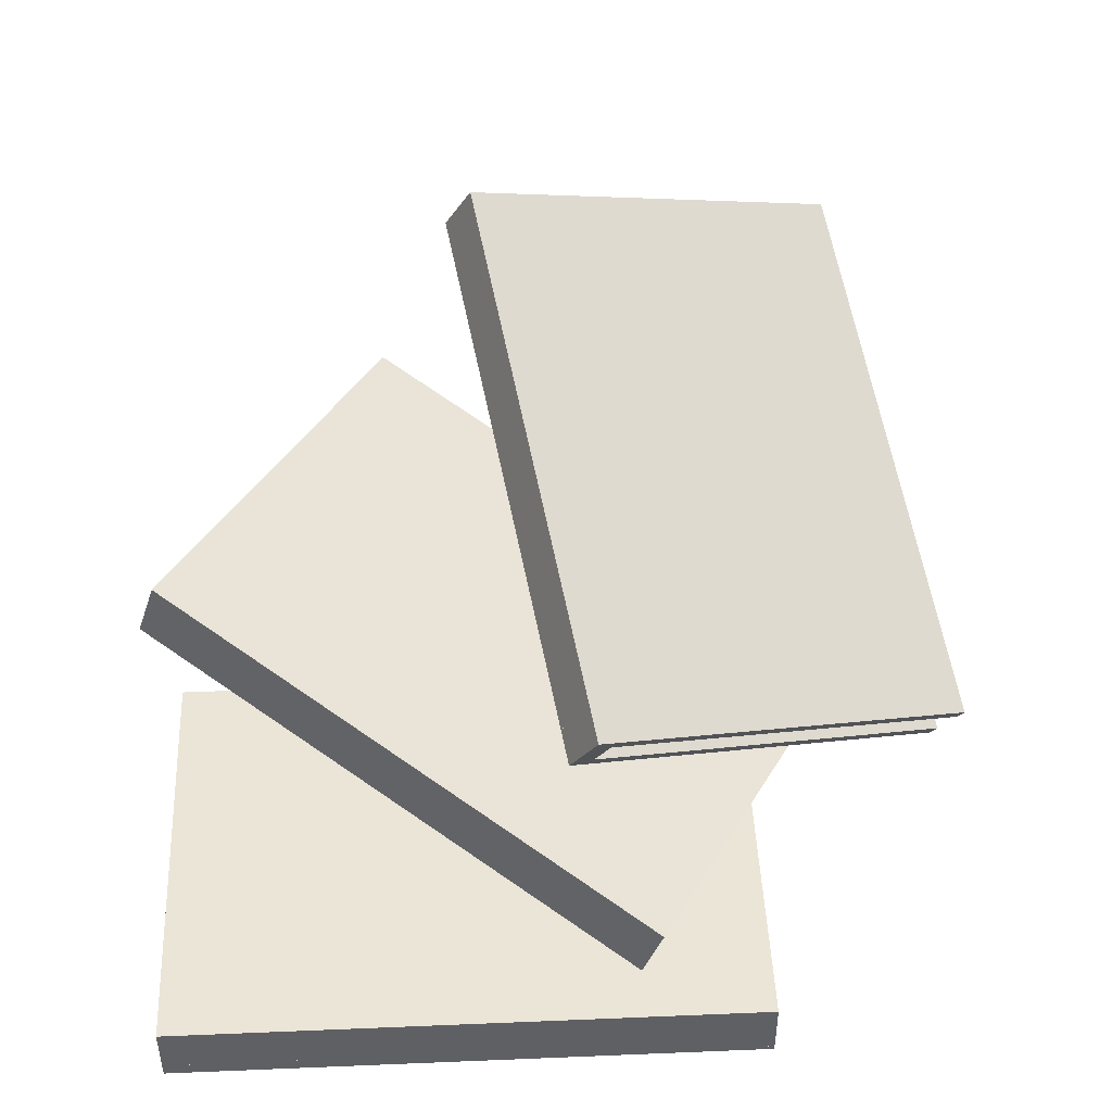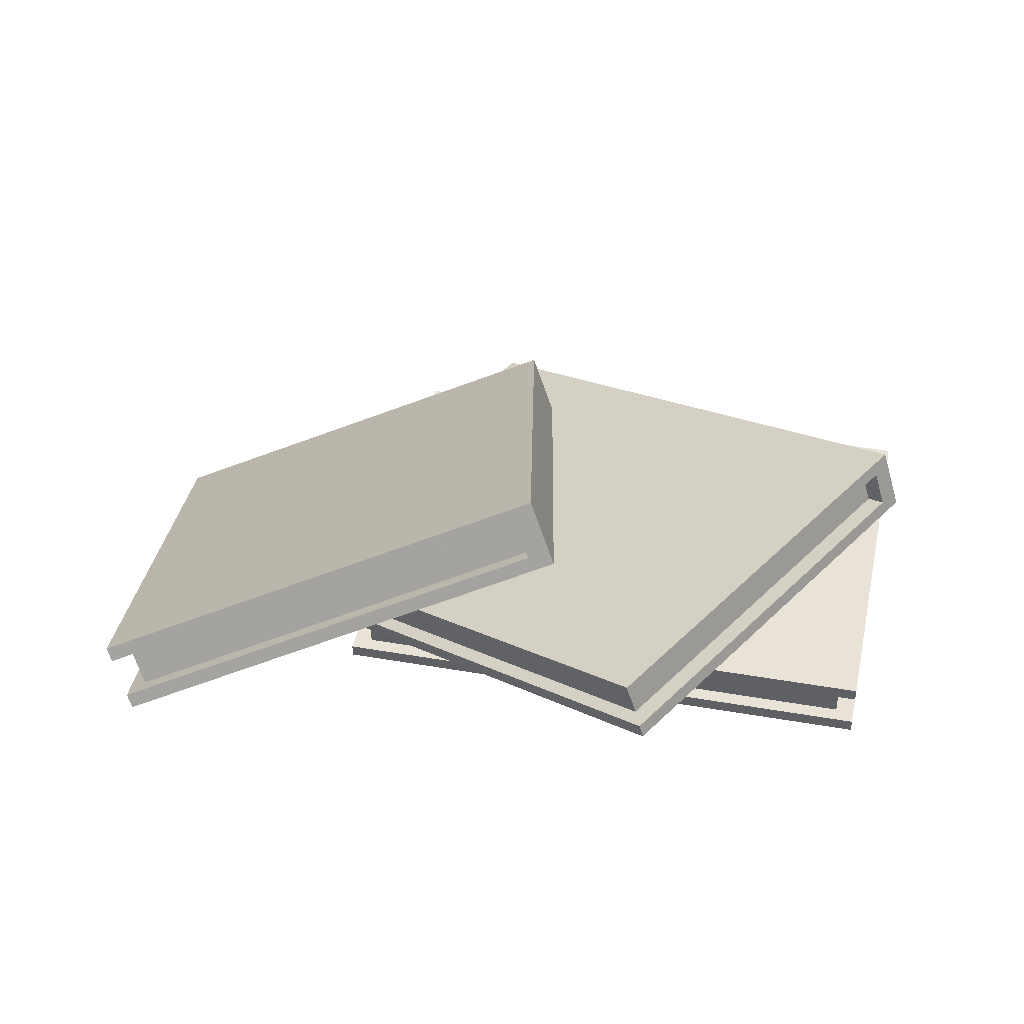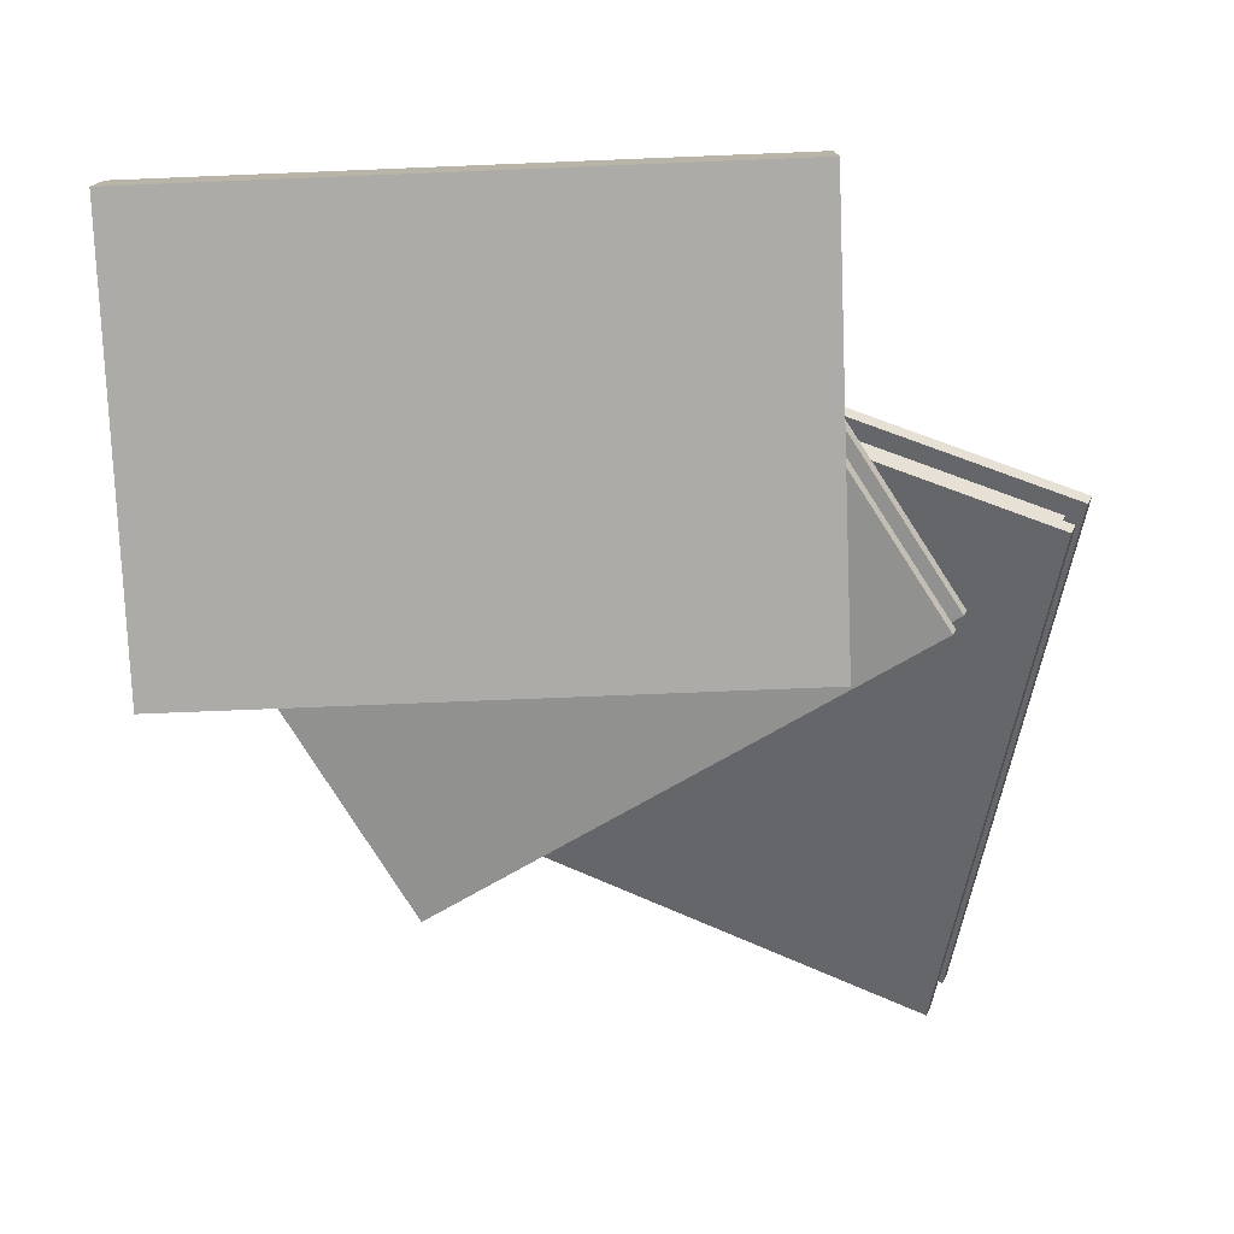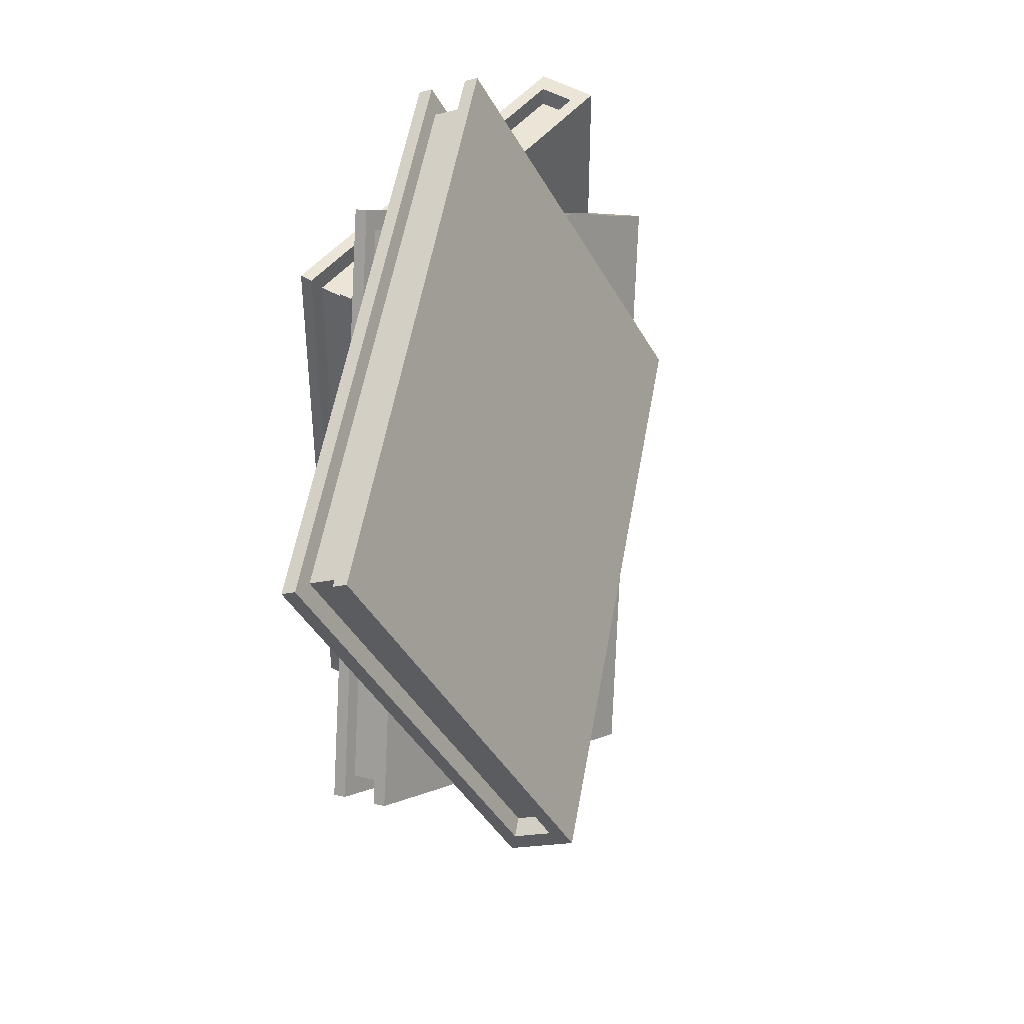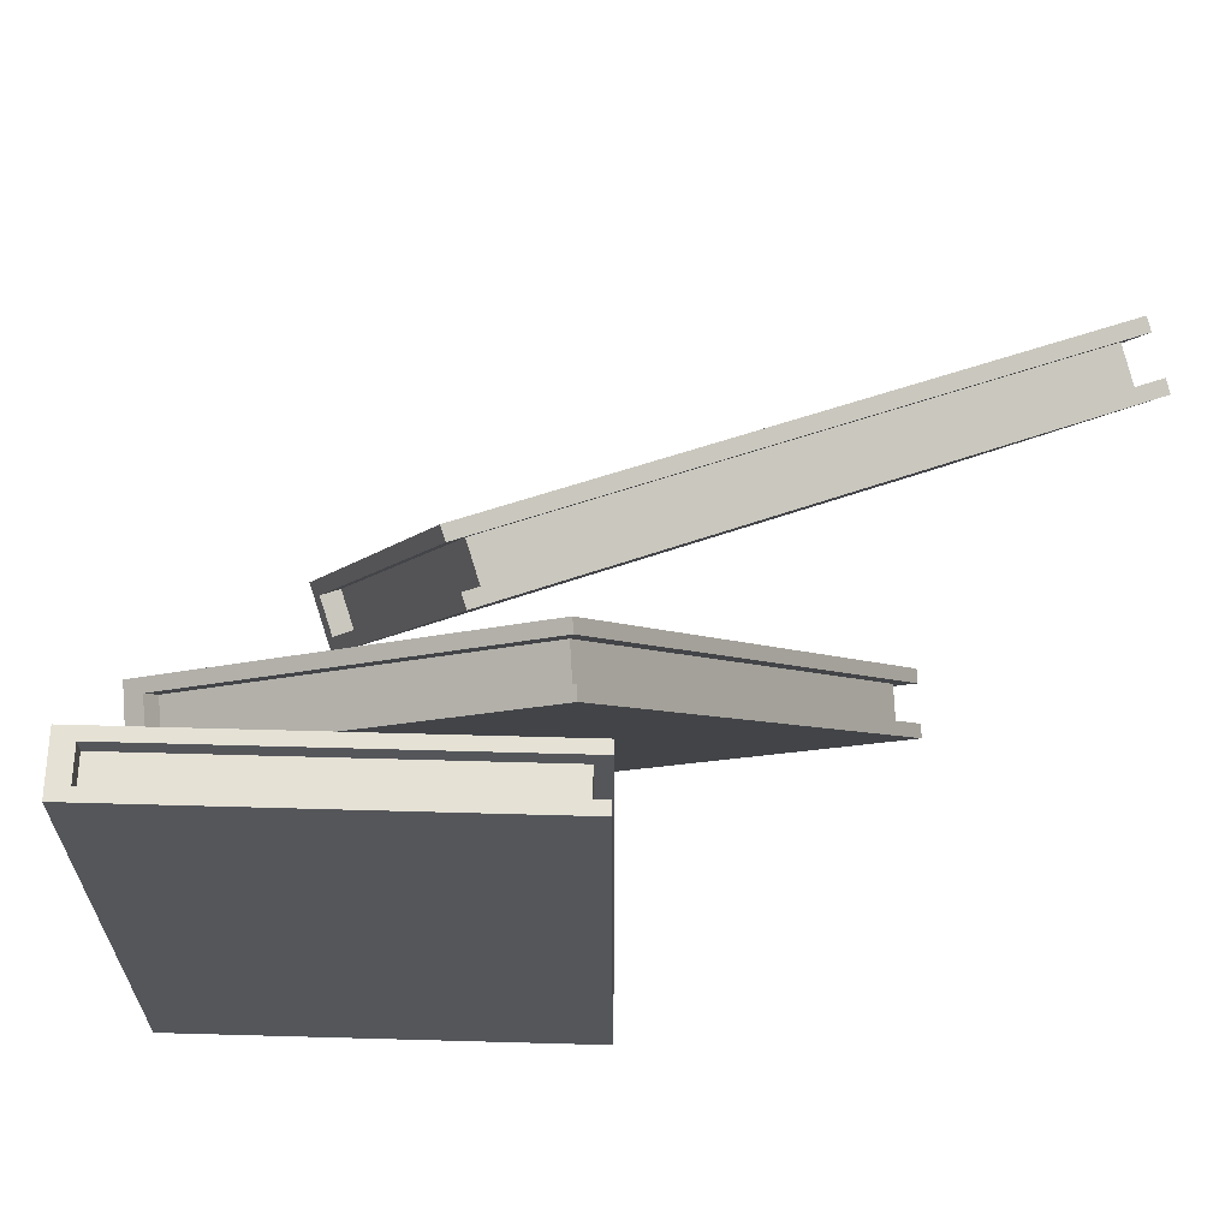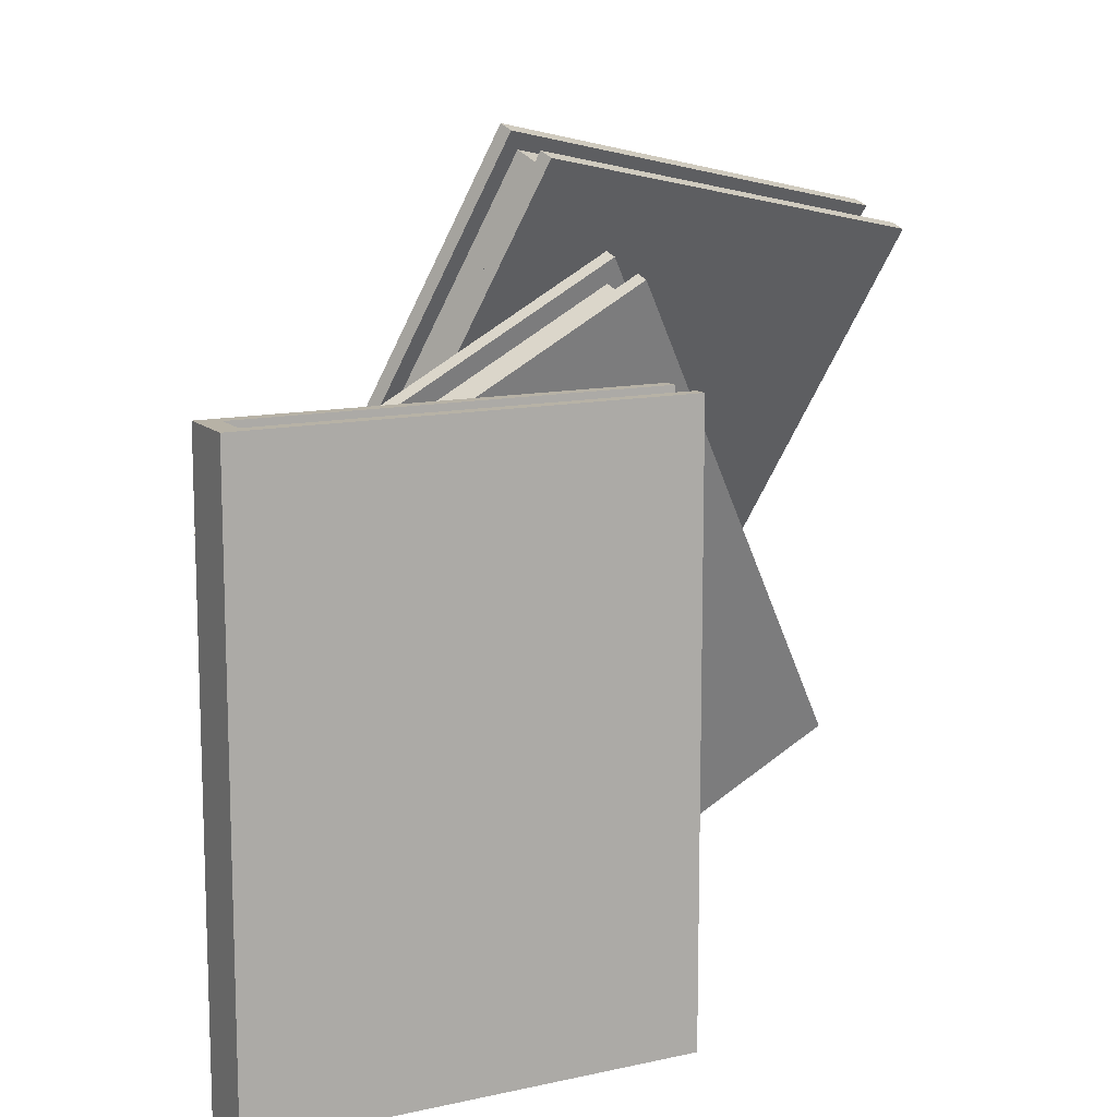
<metadata>
{"format":"obj","ext":"obj","renderer":"f3d","projection":"perspective","resolution":1024,"background":"white","views":[{"elev":45.8,"azim":-92.7,"up":"+Y"},{"elev":41.6,"azim":101.9,"up":"+Y"},{"elev":-76.5,"azim":-87.7,"up":"+Y"},{"elev":44.4,"azim":125.2,"up":"+Z"},{"elev":64.9,"azim":1.6,"up":"+Z"},{"elev":12.4,"azim":-27.5,"up":"+Z"}]}
</metadata>
<code>
v -0.5347 -0.2303 0.2748
v -0.5347 -0.2303 -0.6031
v -0.5347 -0.2103 -0.6031
v -0.5347 -0.2103 0.2748
v 0.106 -0.2303 0.2748
v 0.106 -0.2103 0.2748
v 0.106 -0.2103 -0.6031
v 0.106 -0.2303 -0.6031
v -0.5347 -0.3049 0.2748
v -0.5347 -0.3049 -0.6031
v -0.5347 -0.2849 -0.6031
v -0.5347 -0.2849 0.2748
v 0.106 -0.3049 0.2748
v 0.106 -0.2849 0.2748
v 0.106 -0.2849 -0.6031
v 0.106 -0.3049 -0.6031
v -0.5117 -0.2995 0.2458
v -0.5117 -0.2995 -0.5742
v -0.5117 -0.2303 -0.5742
v -0.5117 -0.2303 0.2458
v 0.08299 -0.2995 0.2458
v 0.08299 -0.2303 0.2458
v 0.08299 -0.2303 -0.5742
v 0.08299 -0.2995 -0.5742
v -0.5347 -0.2977 0.2748
v -0.5347 -0.2977 -0.6031
v -0.5347 -0.2177 -0.6031
v -0.5347 -0.2177 0.2748
v -0.504 -0.2977 0.2748
v -0.504 -0.2177 0.2748
v -0.504 -0.2177 -0.6031
v -0.504 -0.2977 -0.6031
v -0.489 -0.1004 0.1059
v -0.0425 0.1652 -0.6017
v -0.04425 0.1842 -0.5957
v -0.4907 -0.08138 0.1119
v 0.05982 -0.1535 0.4322
v 0.05808 -0.1345 0.4383
v 0.5046 0.1311 -0.2693
v 0.5063 0.1121 -0.2754
v -0.4485 -0.1593 0.07342
v -0.03146 0.08882 -0.5876
v -0.03751 0.1546 -0.5667
v -0.4546 -0.09353 0.09429
v 0.06088 -0.2086 0.3763
v 0.05483 -0.1428 0.3972
v 0.4719 0.1053 -0.2638
v 0.4779 0.03952 -0.2846
v -0.4825 -0.1712 0.0834
v -0.03599 0.09438 -0.6242
v -0.03773 0.1134 -0.6182
v -0.4842 -0.1522 0.08942
v 0.06634 -0.2244 0.4098
v 0.06459 -0.2054 0.4158
v 0.5111 0.06025 -0.2918
v 0.5128 0.04126 -0.2978
v -0.4831 -0.1644 0.08556
v -0.03662 0.1012 -0.622
v -0.0436 0.1772 -0.5979
v -0.4901 -0.08845 0.1097
v -0.4568 -0.167 0.1012
v -0.4638 -0.091 0.1253
v -0.01728 0.1746 -0.5823
v -0.0103 0.09865 -0.6064
v -0.2554 0.01322 -0.008956
v 0.5274 0.3803 -0.1608
v 0.521 0.3973 -0.1525
v -0.2618 0.03025 -0.0006337
v -0.04952 -0.1892 0.563
v -0.05589 -0.1722 0.5713
v 0.7269 0.1948 0.4195
v 0.7333 0.1778 0.4112
v -0.2239 0.02261 0.00881
v 0.5073 0.3655 -0.133
v 0.4852 0.4245 -0.1042
v -0.246 0.0816 0.03763
v -0.03284 -0.1653 0.5397
v -0.0549 -0.1063 0.5685
v 0.6763 0.2365 0.4267
v 0.6984 0.1775 0.3979
v -0.2792 0.07678 0.0221
v 0.5036 0.4438 -0.1298
v 0.4973 0.4609 -0.1214
v -0.2856 0.09381 0.03042
v -0.0733 -0.1257 0.5941
v -0.07967 -0.1087 0.6024
v 0.7032 0.2584 0.4505
v 0.7095 0.2414 0.4422
v -0.2577 0.01934 -0.005966
v 0.5251 0.3864 -0.1578
v 0.4996 0.4545 -0.1245
v -0.2832 0.08747 0.02733
v -0.2478 0.009627 0.02146
v -0.2733 0.07776 0.05475
v 0.5095 0.4448 -0.0971
v 0.535 0.3767 -0.1304
o group1127152862
g mesh1127152862
f 4 3 2 1
f 8 7 6 5
f 2 8 5 1
f 6 7 3 4
f 5 6 4 1
f 3 7 8 2
o group838650638
g mesh838650638
f 12 11 10 9
f 16 15 14 13
f 10 16 13 9
f 14 15 11 12
f 13 14 12 9
f 11 15 16 10
o group284506495
g mesh284506495
f 20 19 18 17
f 24 23 22 21
f 18 24 21 17
f 22 23 19 20
f 21 22 20 17
f 19 23 24 18
o group275674140
g mesh275674140
f 28 27 26 25
f 32 31 30 29
f 26 32 29 25
f 30 31 27 28
f 29 30 28 25
f 27 31 32 26
o group129582304
g mesh129582304
f 36 35 34 33
f 40 39 38 37
f 34 40 37 33
f 38 39 35 36
f 37 38 36 33
f 35 39 40 34
o group1055091286
g mesh1055091286
f 44 43 42 41
f 48 47 46 45
f 42 48 45 41
f 46 47 43 44
f 45 46 44 41
f 43 47 48 42
o group116203682
g mesh116203682
f 52 51 50 49
f 56 55 54 53
f 50 56 53 49
f 54 55 51 52
f 53 54 52 49
f 51 55 56 50
o group121576410
g mesh121576410
f 60 59 58 57
f 64 63 62 61
f 58 64 61 57
f 62 63 59 60
f 61 62 60 57
f 59 63 64 58
o group991560414
g mesh991560414
f 68 67 66 65
f 72 71 70 69
f 66 72 69 65
f 70 71 67 68
f 69 70 68 65
f 67 71 72 66
o group1603404761
g mesh1603404761
f 76 75 74 73
f 80 79 78 77
f 74 80 77 73
f 78 79 75 76
f 77 78 76 73
f 75 79 80 74
o group1361000378
g mesh1361000378
f 84 83 82 81
f 88 87 86 85
f 82 88 85 81
f 86 87 83 84
f 85 86 84 81
f 83 87 88 82
o group2087378488
g mesh2087378488
f 92 91 90 89
f 96 95 94 93
f 90 96 93 89
f 94 95 91 92
f 93 94 92 89
f 91 95 96 90

</code>
